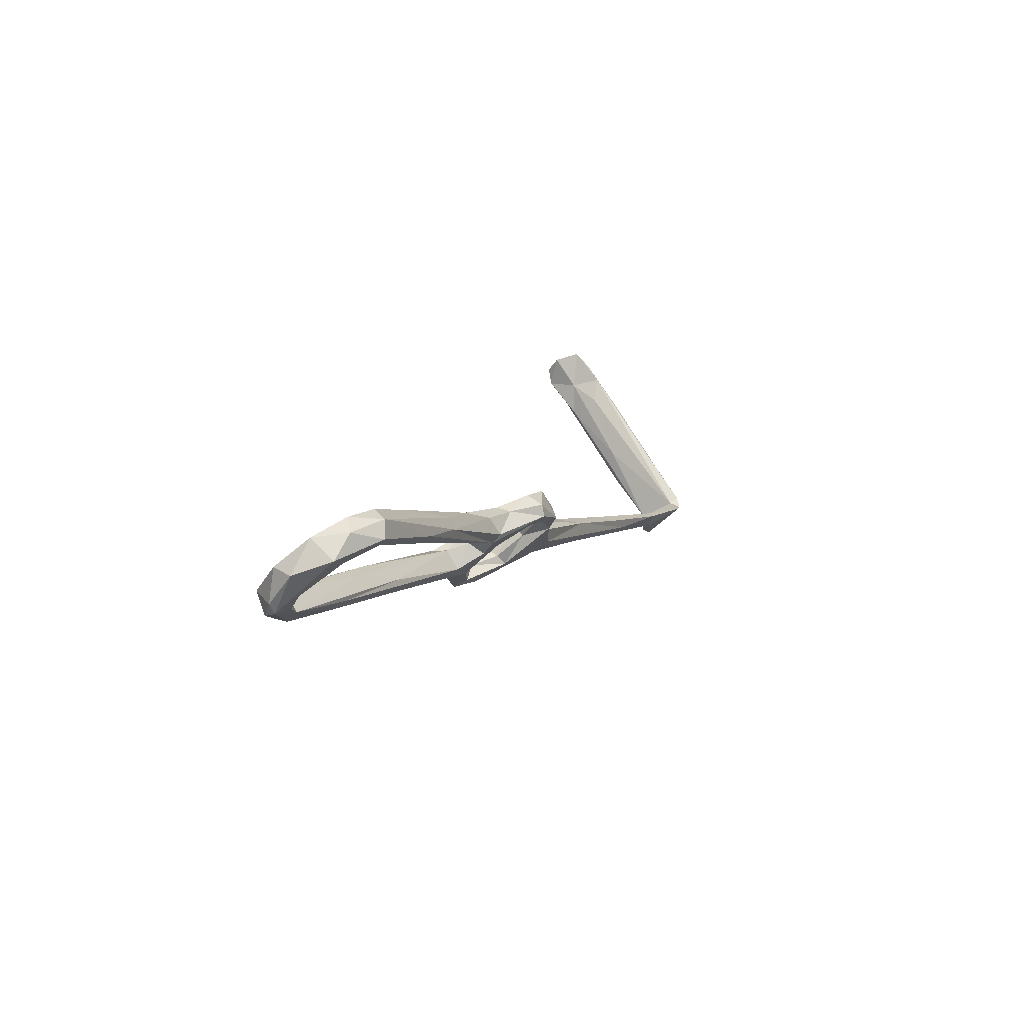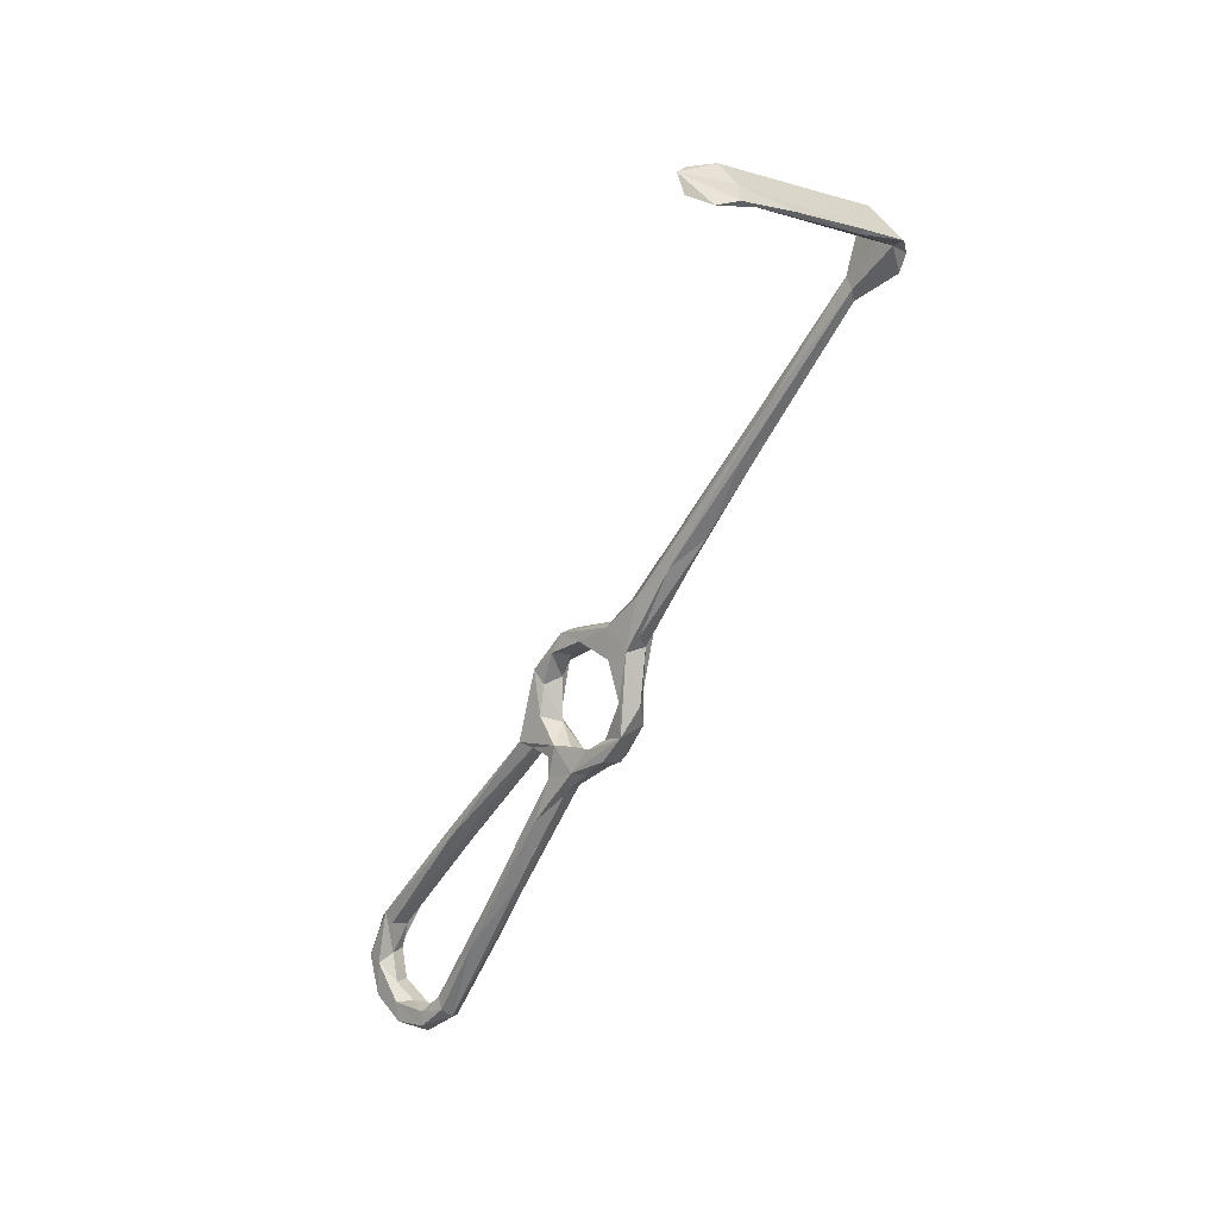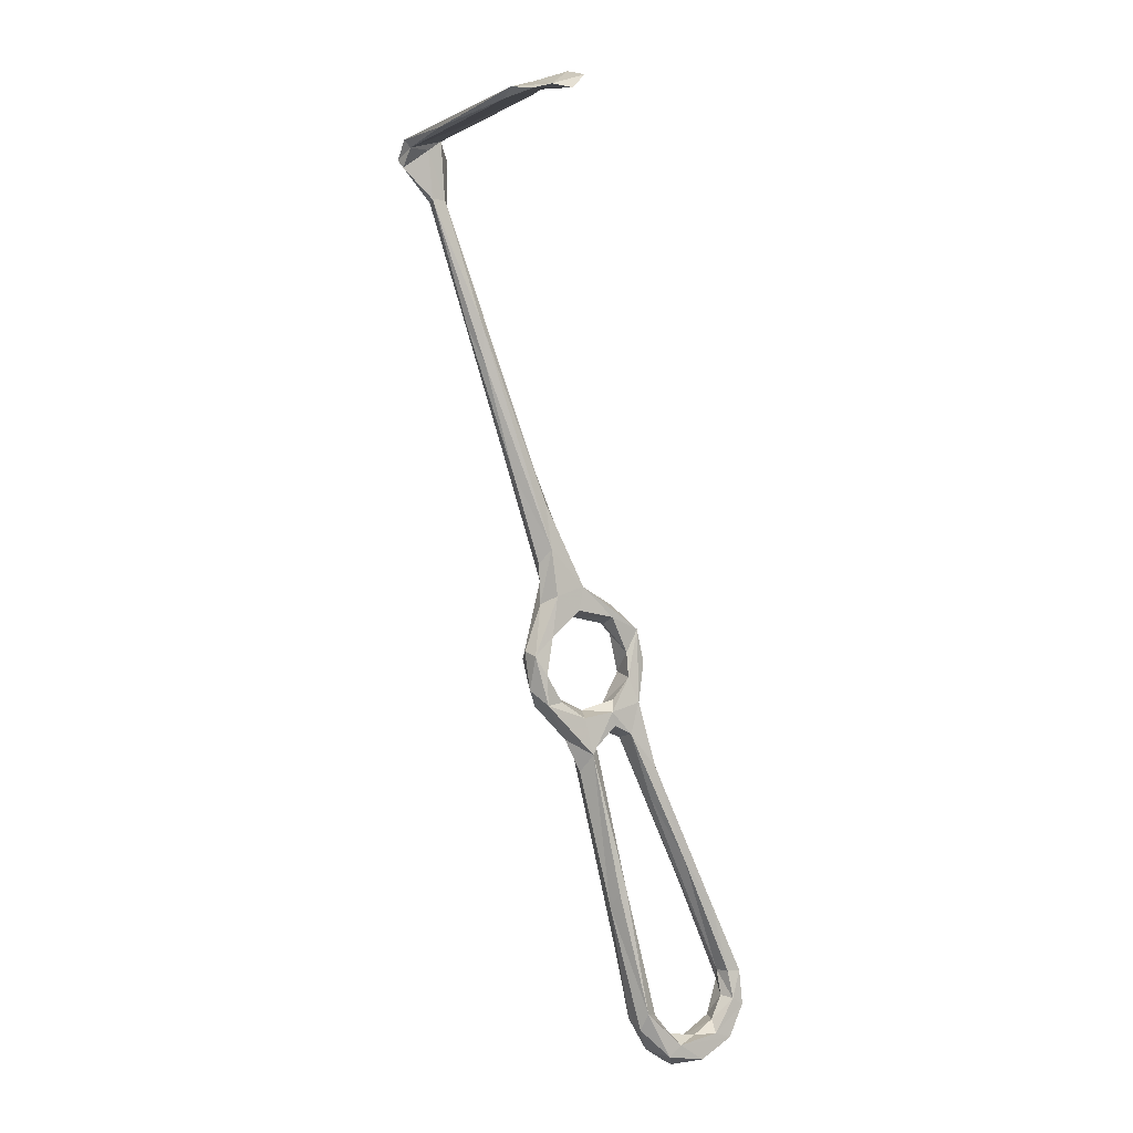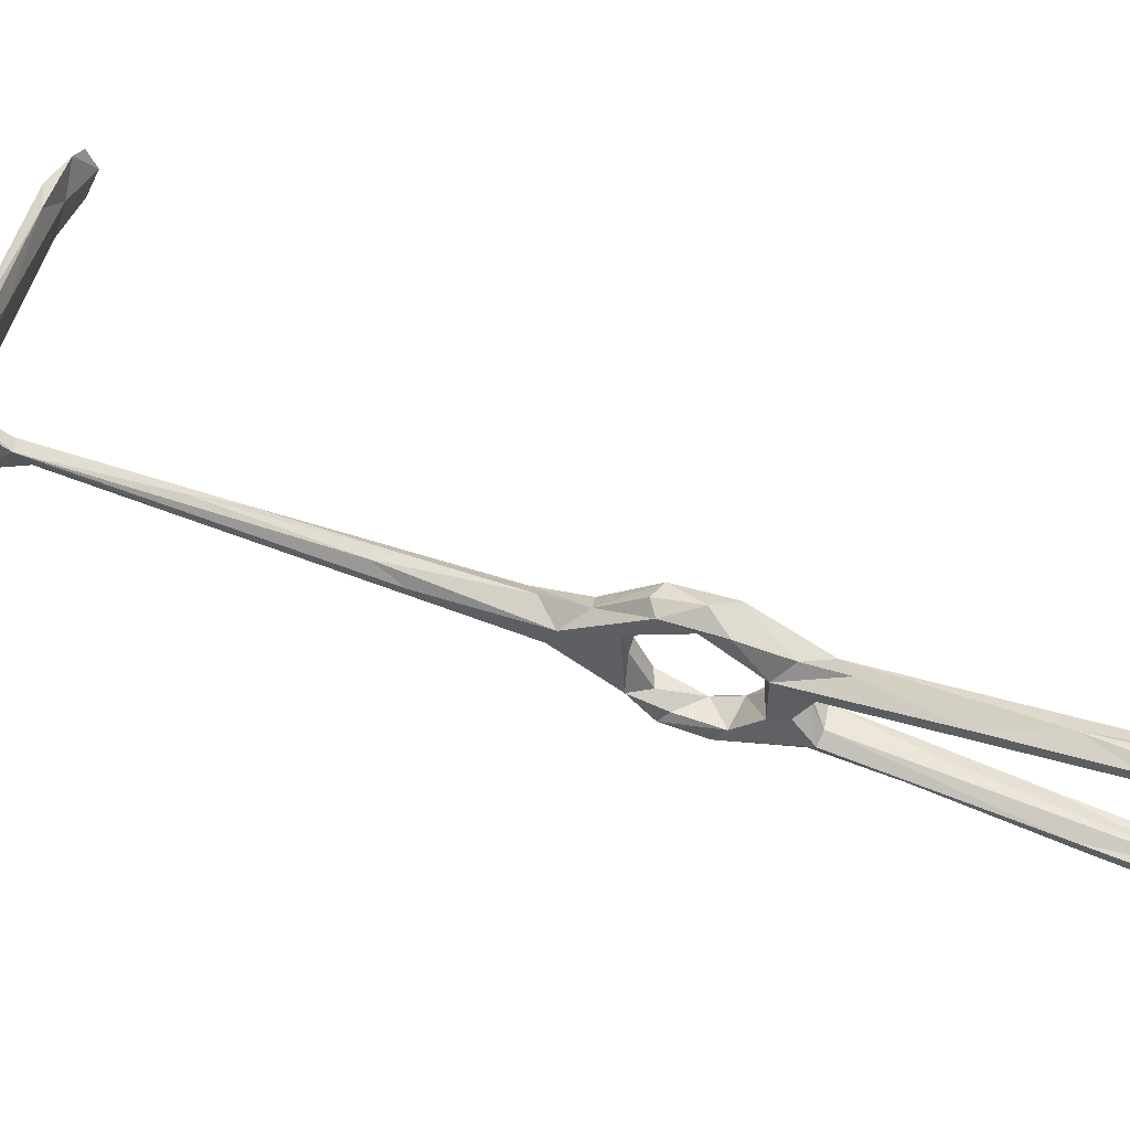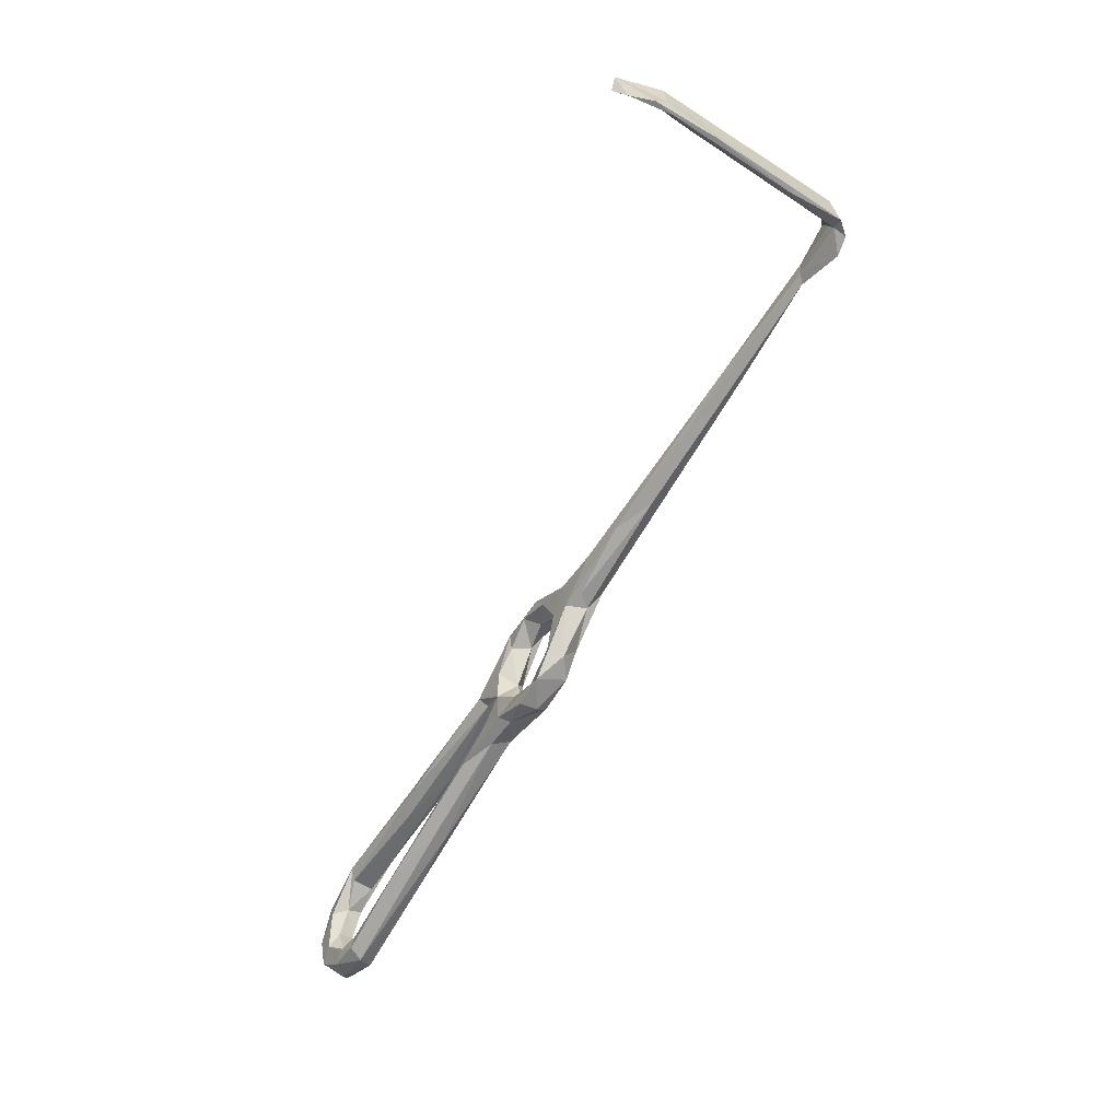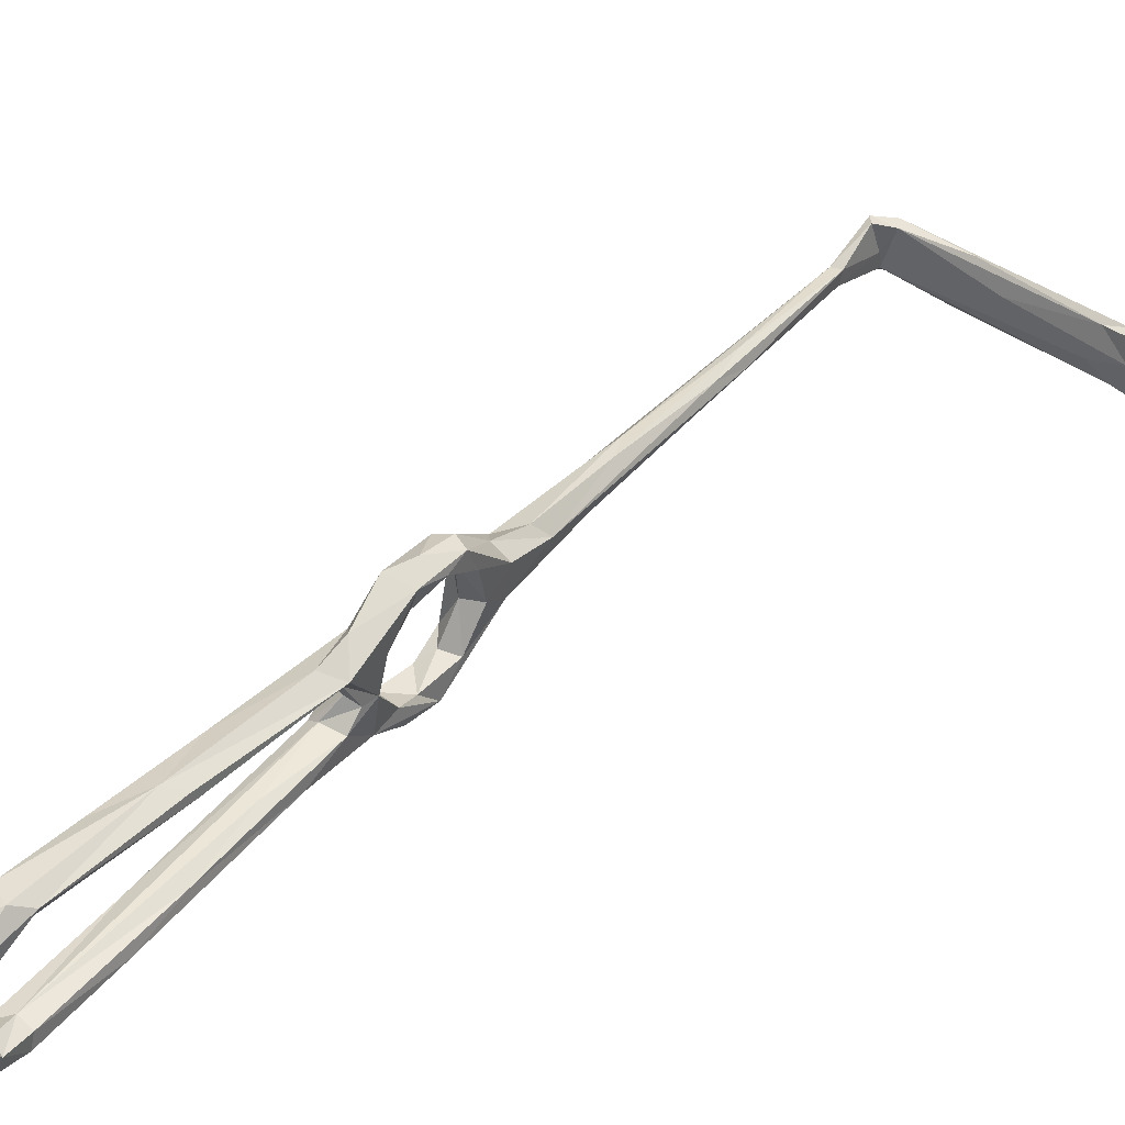
<metadata>
{"format":"obj","ext":"obj","renderer":"f3d","projection":"perspective","resolution":1024,"background":"white","views":[{"elev":-65.1,"azim":136.6,"up":"+Y"},{"elev":47.1,"azim":152.6,"up":"+Y"},{"elev":36.6,"azim":54.1,"up":"+Y"},{"elev":60.5,"azim":-38.5,"up":"+Z"},{"elev":25.8,"azim":178.5,"up":"+Y"},{"elev":42.3,"azim":68.9,"up":"+Z"}]}
</metadata>
<code>
v 17.49 -63.04 -523.6
v 12.7 -55.69 -522.9
v 14.65 -56.6 -520.8
v 19.18 -64.82 -519.8
v 19.69 -62.14 -525.2
v 19.62 -54.06 -525.2
v 23.56 -61.1 -524.2
v 28.71 -67.66 -519.1
v 25.84 -68.05 -520.7
v 21.15 -58.19 -521
v 24.84 -62.35 -518.8
v 14.67 -52.67 -518.9
v 17.15 -49.4 -519.6
v 10.27 -50.77 -518
v 12.89 -48.34 -511.3
v 10.85 -48.8 -502.9
v 12.69 -40.73 -514.2
v 15.44 -44.7 -511.2
v 13.84 -49.09 -503.2
v 4.055 -39.22 -511.4
v 7.661 -41.64 -514
v 13.35 -49.7 -522.4
v 66.95 -126.1 -494.2
v 66.83 -130.3 -492
v 72.17 -136.2 -500.3
v 66.48 -128.3 -496.6
v 68.13 -135.3 -499.9
v 61.9 -130.7 -492.2
v 52.58 -116.5 -494.9
v 51.87 -115.4 -497.4
v 62.22 -131.8 -495.7
v 51.6 -107 -499.8
v 67.69 -136.8 -493
v 72.76 -137.4 -496.5
v 68.23 -143.3 -497.8
v 64.96 -137.3 -498.1
v 74.86 -141.9 -505
v 70.55 -143.5 -498.8
v 72.07 -145.6 -507.4
v 67.88 -145.2 -515.5
v 67.02 -140.7 -504.5
v 9.028 -37.83 -513.7
v 17.78 -46.66 -501.8
v 13.22 -39.77 -506.5
v 10.63 -42.31 -503.4
v 6.499 -34.15 -506
v 7.372 -30.73 -509
v 5.241 -40.5 -507.1
v -7.304 -19.8 -509.2
v 14.13 -52.78 -495.7
v 15.6 -49.49 -495.4
v 1.131 -22.26 -511.8
v -6.914 -15.47 -513.3
v -9.398 -12.74 -507.4
v -4.797 -15.6 -506.9
v 18.16 -53.65 -498.8
v 17.69 -58.16 -496.7
v 22.28 -53.05 -497
v 19.23 -48.87 -495.9
v 50.41 -99.95 -499.4
v 50.86 -100.9 -497.4
v 41.77 -96.97 -501
v 49.79 -104.9 -495.4
v 20.21 -62.7 -494.8
v 20.62 -56.84 -493.2
v 25.72 -58.83 -494.9
v 25.33 -60.07 -499
v 20.49 -60.27 -498.5
v 28.51 -64.8 -503.3
v 23.93 -66.67 -505.7
v 22.72 -68.99 -502
v 27 -70.19 -498.7
v 70.08 -138.3 -506.1
v 73.68 -141.4 -514.5
v 72.52 -138.7 -511
v 68.73 -138.2 -512.6
v 65.11 -140.6 -514.2
v 70.18 -136.8 -521.1
v 68.56 -140.7 -520.5
v 61.44 -136.4 -522.2
v 60.97 -135.2 -520.1
v 65.99 -135 -517.5
v 61.91 -130.7 -519.3
v -38.86 36.52 -513
v -45.66 44.54 -517.7
v -38.61 39.17 -512.4
v -26.37 13.31 -511.4
v -40.72 38.32 -509.6
v -22.24 15.09 -510.8
v -38.94 40.09 -509.3
v -24.35 14.4 -508
v -18.01 7.269 -508.6
v -46.16 48.11 -505
v -43.79 47.34 -504.8
v -44.83 50.25 -515.8
v -44.12 49.5 -511.9
v -47.17 48.72 -517.2
v -43.03 52.09 -506.6
v -45.9 52.54 -517.8
v -34.21 59.29 -519.2
v -35.98 59.44 -518.9
v -11.77 73.12 -518
v -25.32 63.53 -511.8
v -31.42 61.33 -507
v -44.9 53.37 -506.1
v -29.31 64.03 -507.9
v 63.53 -133.1 -524.3
v -10.77 74.87 -510.5
v -21.38 7.911 -512.9
v -15.37 2.921 -512.1
v 33.41 -72.25 -502.2
v 32.1 -76.95 -499.3
v 28.89 -66.56 -511.1
v 26.71 -75.05 -503.8
v 24.39 -72.79 -510.1
v 22.38 -69.48 -512.8
v 28.51 -71.96 -509.4
v 25.94 -65.89 -513.5
v 30.44 -75.23 -518.7
v 25.85 -75.42 -517.3
v 26.1 -77 -515.1
v 28.41 -75.99 -513.6
v 42.32 -101.3 -520.4
v 32.09 -72.78 -514.3
v 39.38 -95.18 -498
v 31.25 -72.81 -504.7
v 30.3 -69.73 -511
v 37.3 -81.26 -517.8
v -9.015 76.62 -522.4
v -8.283 78.08 -516.5
v -18.24 71.58 -521.3
v -7.829 78.68 -510
v -5.272 77.43 -516
v -0.7411 80.8 -510.8
v 2.509 82.33 -513.2
v 3.398 80.57 -517.7
v -5.388 79.64 -522.8
v 0.1976 80.84 -523.2
v 38.85 -88.4 -515.2
v 69.12 -134.4 -518.8
v 65.05 -129.2 -520.2
v 65.75 -130.1 -523.3
v 48.6 -114.2 -520.7
v 46.83 -111.3 -518.3
v 56.19 -113 -521.2
v 49.4 -102.2 -517.9
v 43.78 -97.97 -520.8
f 53 87 109
f 71 114 125
f 17 52 47
f 122 139 124
f 8 128 119
f 61 111 63
f 134 136 135
f 83 139 122
f 75 78 140
f 30 125 114
f 48 54 49
f 43 44 59
f 133 136 134
f 132 134 135
f 85 95 86
f 129 138 133
f 106 132 130
f 104 108 132
f 95 100 129
f 111 126 113
f 130 135 137
f 14 16 20
f 69 111 113
f 108 133 134
f 60 126 111
f 16 19 56
f 113 127 124
f 114 117 126
f 95 99 100
f 121 144 122
f 12 13 15
f 98 108 104
f 88 91 90
f 39 40 74
f 35 39 38
f 6 11 8
f 85 93 97
f 28 63 29
f 71 125 112
f 3 12 14
f 2 6 5
f 101 130 131
f 31 62 32
f 70 113 118
f 56 68 57
f 24 33 34
f 32 62 126
f 74 79 78
f 10 13 12
f 107 145 142
f 49 88 87
f 43 58 56
f 66 72 111
f 101 106 130
f 43 59 58
f 16 56 57
f 31 36 35
f 115 121 117
f 86 95 96
f 129 131 137
f 24 28 33
f 26 27 31
f 50 64 65
f 121 123 143
f 6 17 13
f 124 146 128
f 6 13 10
f 120 123 121
f 58 67 68
f 12 15 14
f 23 27 26
f 28 29 35
f 98 104 105
f 19 43 56
f 25 75 73
f 93 94 98
f 84 85 86
f 25 37 74
f 1 5 9
f 77 82 81
f 23 26 60
f 35 40 39
f 42 53 52
f 135 138 137
f 121 143 144
f 18 44 43
f 67 69 70
f 102 133 103
f 68 70 71
f 32 126 60
f 102 129 133
f 23 63 24
f 46 47 55
f 44 45 59
f 25 74 75
f 17 47 44
f 78 79 107
f 124 139 146
f 64 71 72
f 135 136 138
f 81 83 144
f 2 3 14
f 50 65 51
f 16 57 50
f 78 142 140
f 83 140 141
f 86 90 89
f 113 126 127
f 86 110 109
f 114 115 117
f 141 142 145
f 83 122 144
f 16 48 20
f 25 73 27
f 107 143 123
f 37 39 74
f 29 125 30
f 45 48 50
f 85 88 93
f 28 35 33
f 11 116 118
f 18 43 19
f 69 113 70
f 58 59 66
f 23 25 27
f 50 57 64
f 14 21 22
f 3 4 10
f 115 116 121
f 24 63 28
f 130 137 131
f 117 122 127
f 35 36 41
f 89 90 92
f 95 98 96
f 30 114 62
f 76 82 77
f 128 146 145
f 23 61 63
f 8 113 124
f 84 88 85
f 23 60 61
f 80 144 143
f 21 53 42
f 67 70 68
f 83 141 146
f 95 103 98
f 6 22 17
f 17 44 18
f 35 77 40
f 119 123 120
f 13 17 18
f 140 142 141
f 128 145 147
f 1 2 5
f 107 123 147
f 27 41 36
f 40 80 79
f 57 71 64
f 77 81 80
f 56 58 68
f 5 7 9
f 45 51 59
f 26 31 32
f 46 54 48
f 64 66 65
f 66 111 69
f 64 72 66
f 95 129 102
f 6 10 11
f 2 4 3
f 80 81 144
f 30 62 31
f 46 55 54
f 20 53 21
f 95 102 103
f 70 118 116
f 13 18 15
f 5 6 7
f 70 116 71
f 100 131 129
f 86 89 110
f 75 140 76
f 27 36 31
f 1 121 116
f 45 46 48
f 133 138 136
f 25 34 37
f 57 68 71
f 23 24 34
f 84 109 87
f 119 147 123
f 81 82 83
f 59 65 66
f 74 78 75
f 63 111 112
f 34 38 37
f 122 124 127
f 99 101 100
f 100 101 131
f 71 116 115
f 33 38 34
f 78 107 142
f 26 32 60
f 45 47 46
f 37 38 39
f 14 20 21
f 6 8 7
f 4 11 10
f 1 120 121
f 17 21 42
f 54 91 88
f 17 22 21
f 103 133 108
f 71 112 72
f 80 143 107
f 44 47 45
f 1 4 2
f 14 15 16
f 16 50 48
f 29 30 31
f 88 94 93
f 97 105 99
f 90 96 94
f 15 19 16
f 8 119 9
f 60 111 61
f 117 127 126
f 82 140 83
f 85 97 95
f 95 97 99
f 58 66 67
f 94 96 98
f 107 147 145
f 8 124 128
f 104 106 105
f 93 105 97
f 101 105 106
f 20 48 49
f 79 80 107
f 41 73 76
f 117 121 122
f 41 76 77
f 3 10 12
f 84 87 88
f 40 79 74
f 86 96 90
f 35 41 77
f 20 49 87
f 141 145 146
f 99 105 101
f 20 87 53
f 2 14 22
f 119 128 147
f 108 134 132
f 54 55 91
f 53 109 110
f 23 34 25
f 47 89 92
f 129 137 138
f 88 90 94
f 52 110 89
f 47 92 55
f 55 92 91
f 27 73 41
f 83 146 139
f 73 75 76
f 52 53 110
f 1 9 120
f 33 35 38
f 47 52 89
f 49 54 88
f 84 86 109
f 29 31 35
f 29 63 125
f 66 69 67
f 98 103 108
f 71 115 114
f 4 116 11
f 90 91 92
f 45 50 51
f 7 8 9
f 40 77 80
f 8 11 113
f 93 98 105
f 9 119 120
f 2 22 6
f 104 132 106
f 72 112 111
f 76 140 82
f 63 112 125
f 51 65 59
f 1 116 4
f 11 118 113
f 130 132 135
f 62 114 126
f 15 18 19
f 17 42 52

</code>
